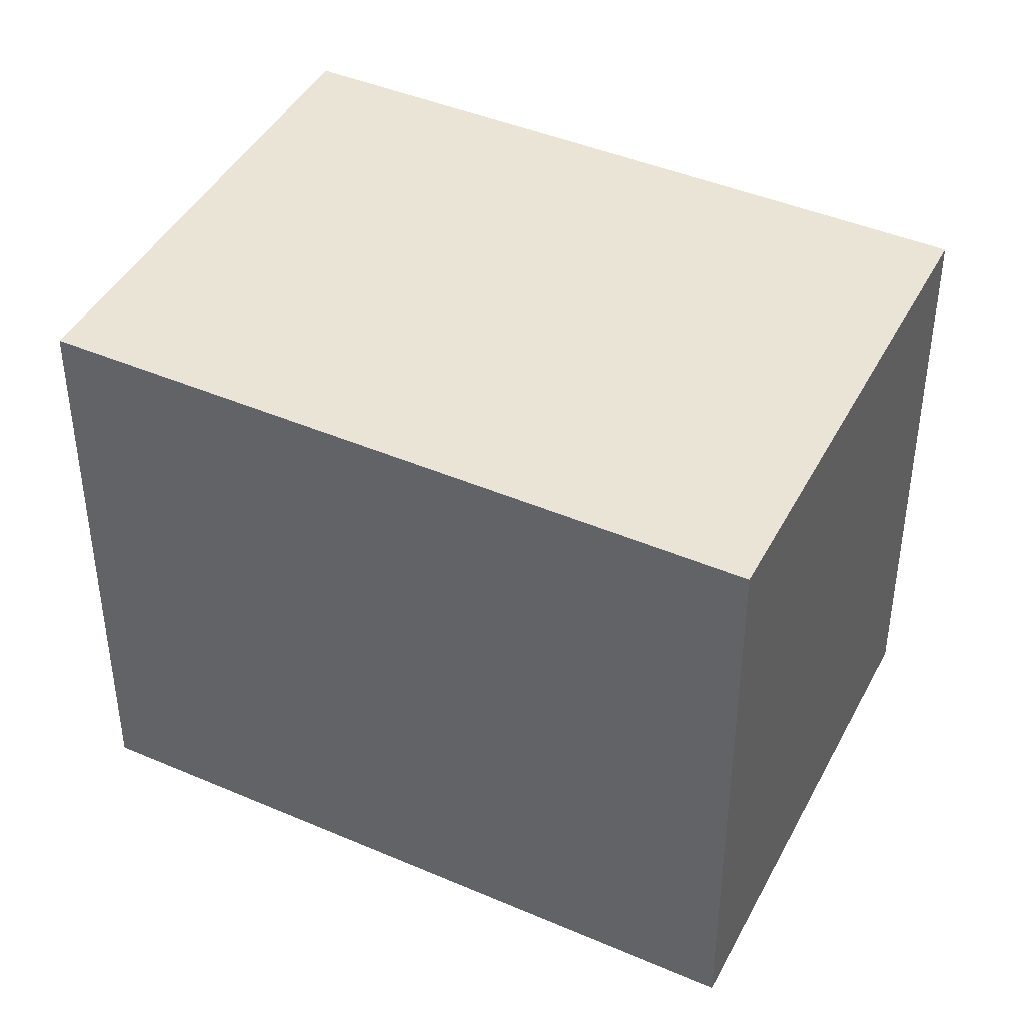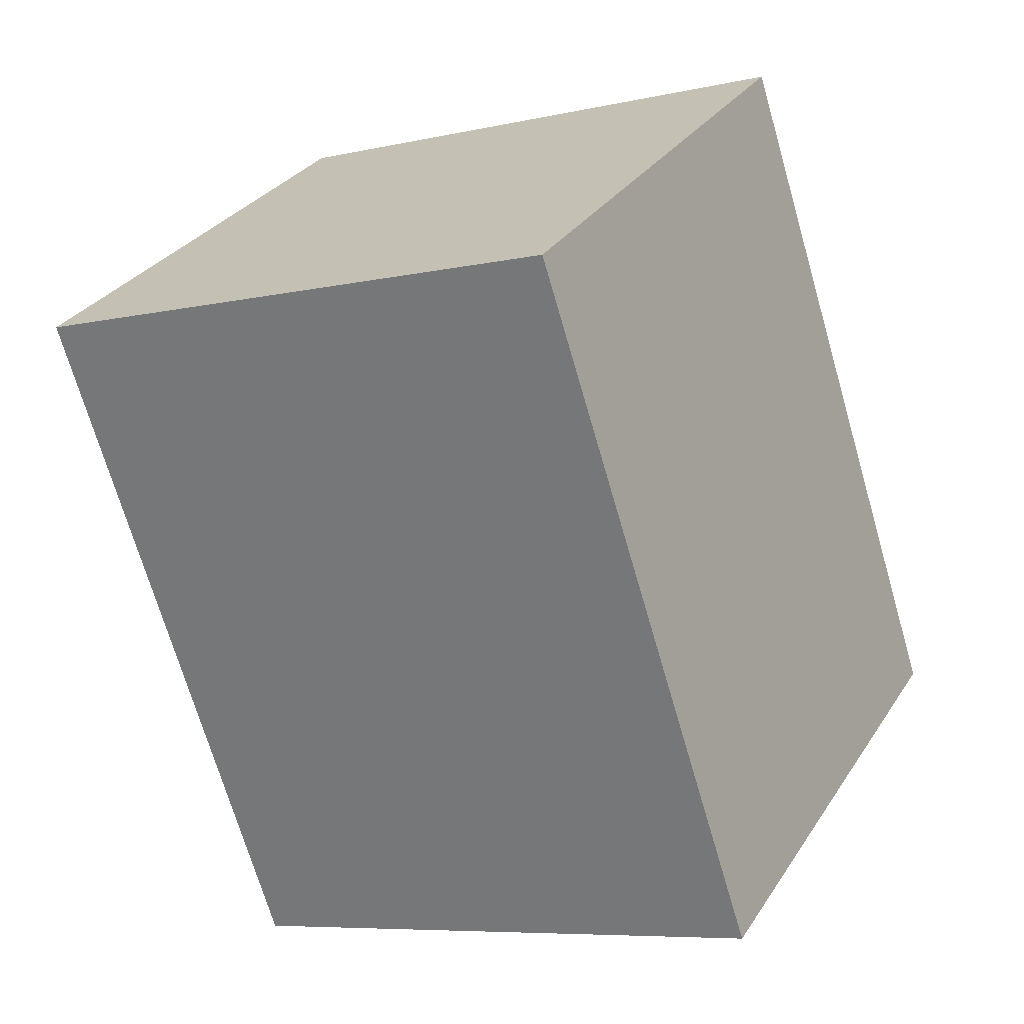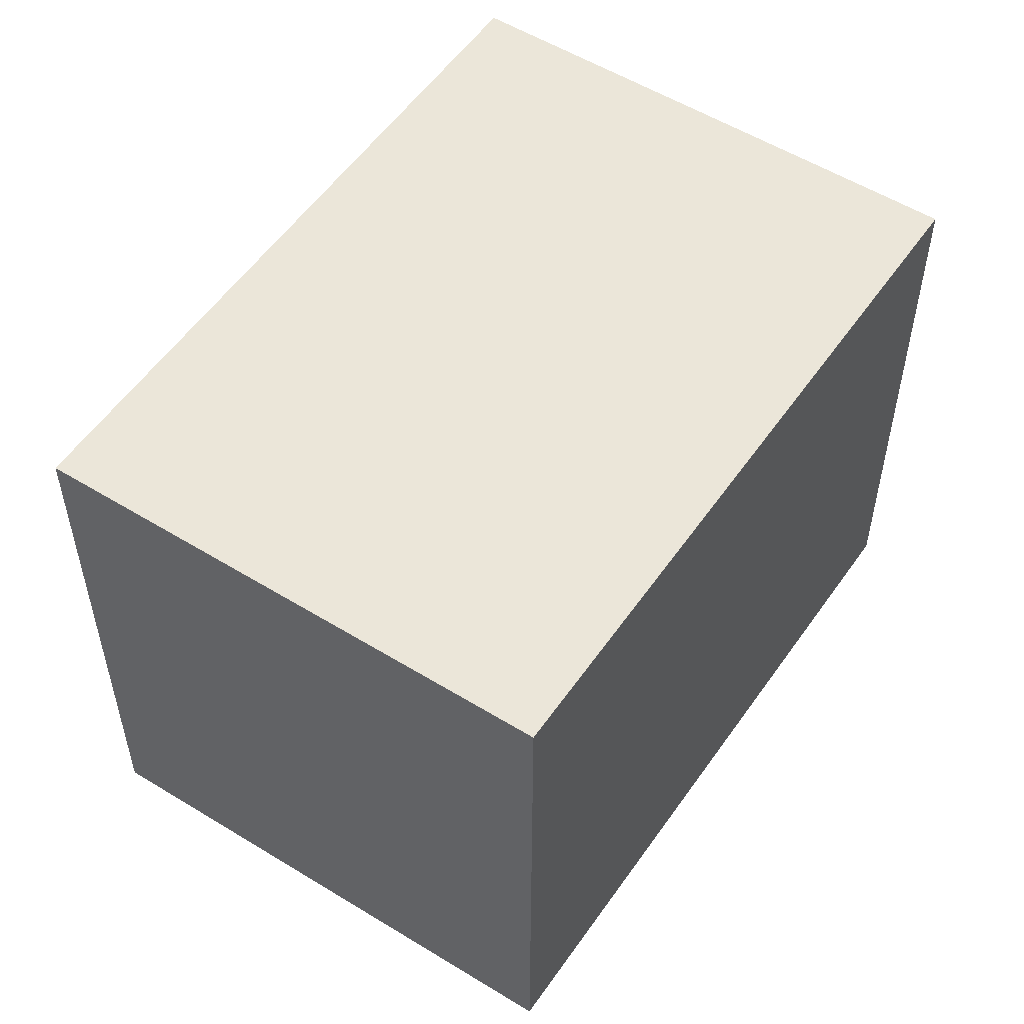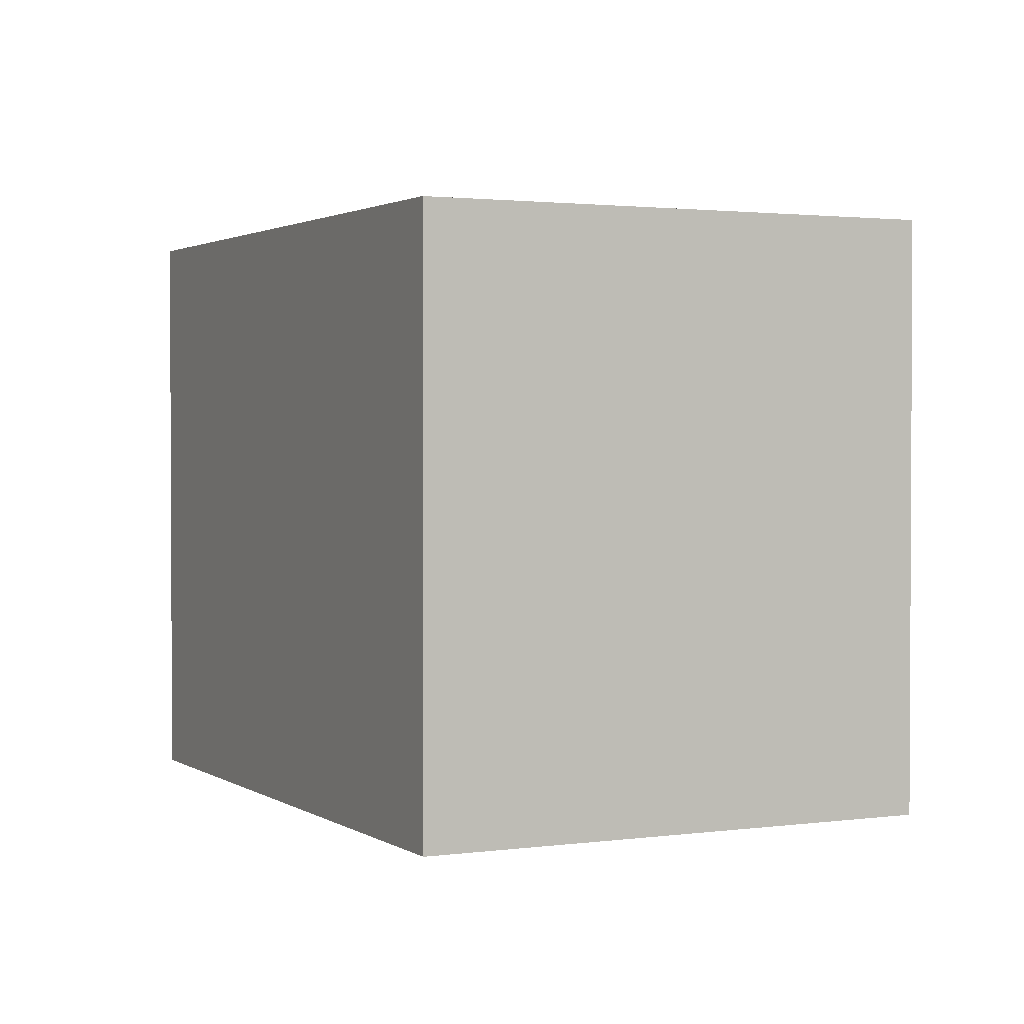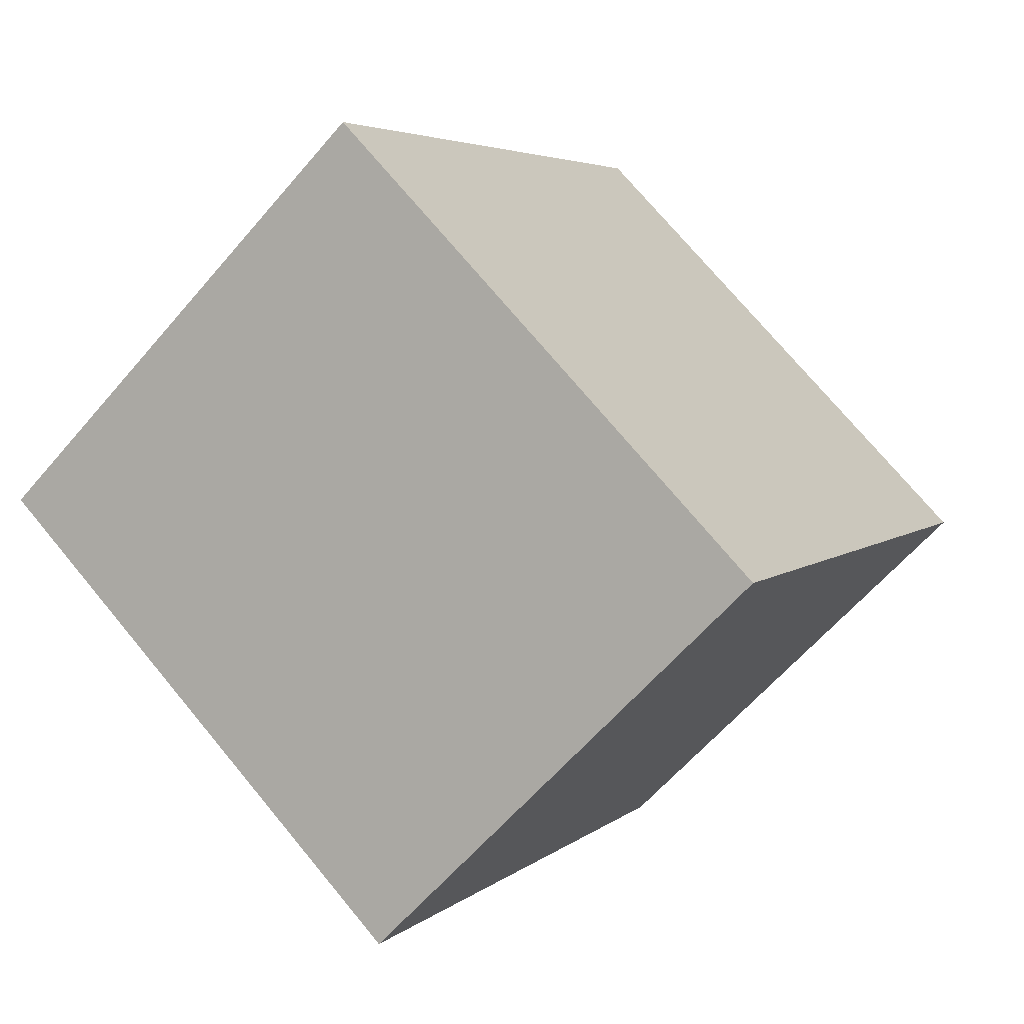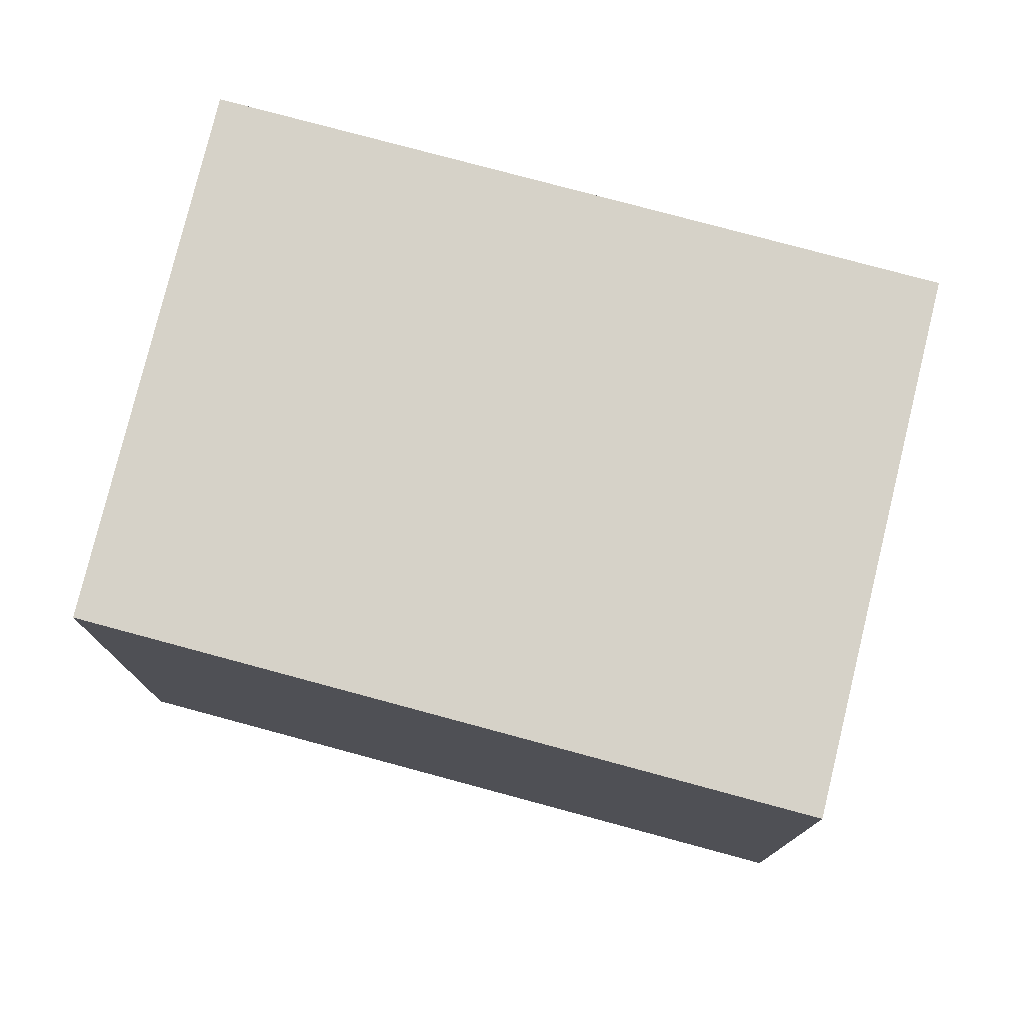
<metadata>
{"format":"obj","ext":"obj","renderer":"f3d","projection":"perspective","resolution":1024,"background":"white","views":[{"elev":42.7,"azim":-31.5,"up":"+Y"},{"elev":-7.5,"azim":122.4,"up":"+Z"},{"elev":55.1,"azim":65.6,"up":"+Y"},{"elev":1.8,"azim":-174.4,"up":"+Y"},{"elev":73.2,"azim":140.3,"up":"+Z"},{"elev":77.9,"azim":-43.6,"up":"+Y"}]}
</metadata>
<code>
v  0 2.331 1.427e-16
v  3.27 2.331 1.317
v  1.774 2.331 -1.142
v  1.493 2.331 2.455
v  1.774 6.993e-17 -1.142
v  0 0 0
v  1.493 -1.503e-16 2.455
v  3.27 -8.064e-17 1.317
g defaultobject
f 1 2 3
f 2 1 4
f 5 1 3
f 1 5 6
f 6 4 1
f 4 6 7
f 7 2 4
f 2 7 8
f 8 3 2
f 3 8 5
f 8 6 5
f 6 8 7

</code>
